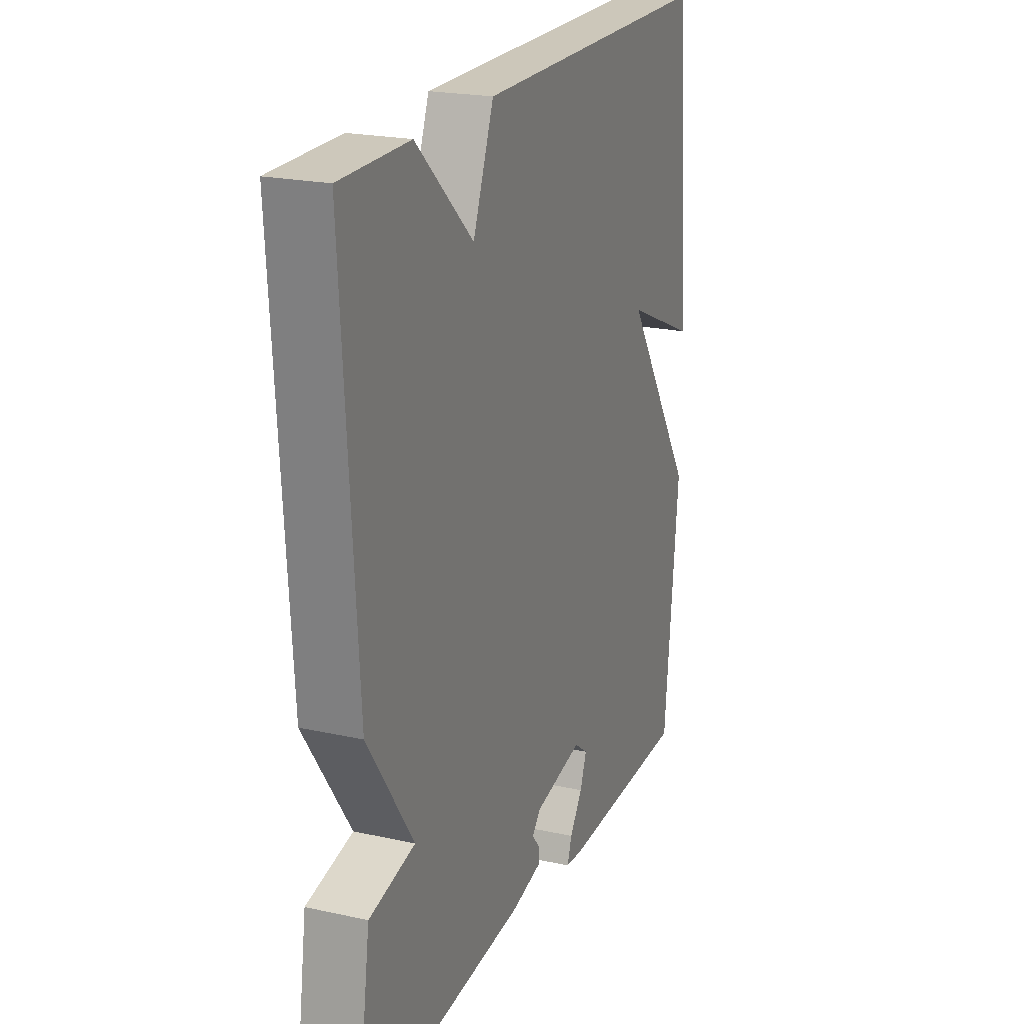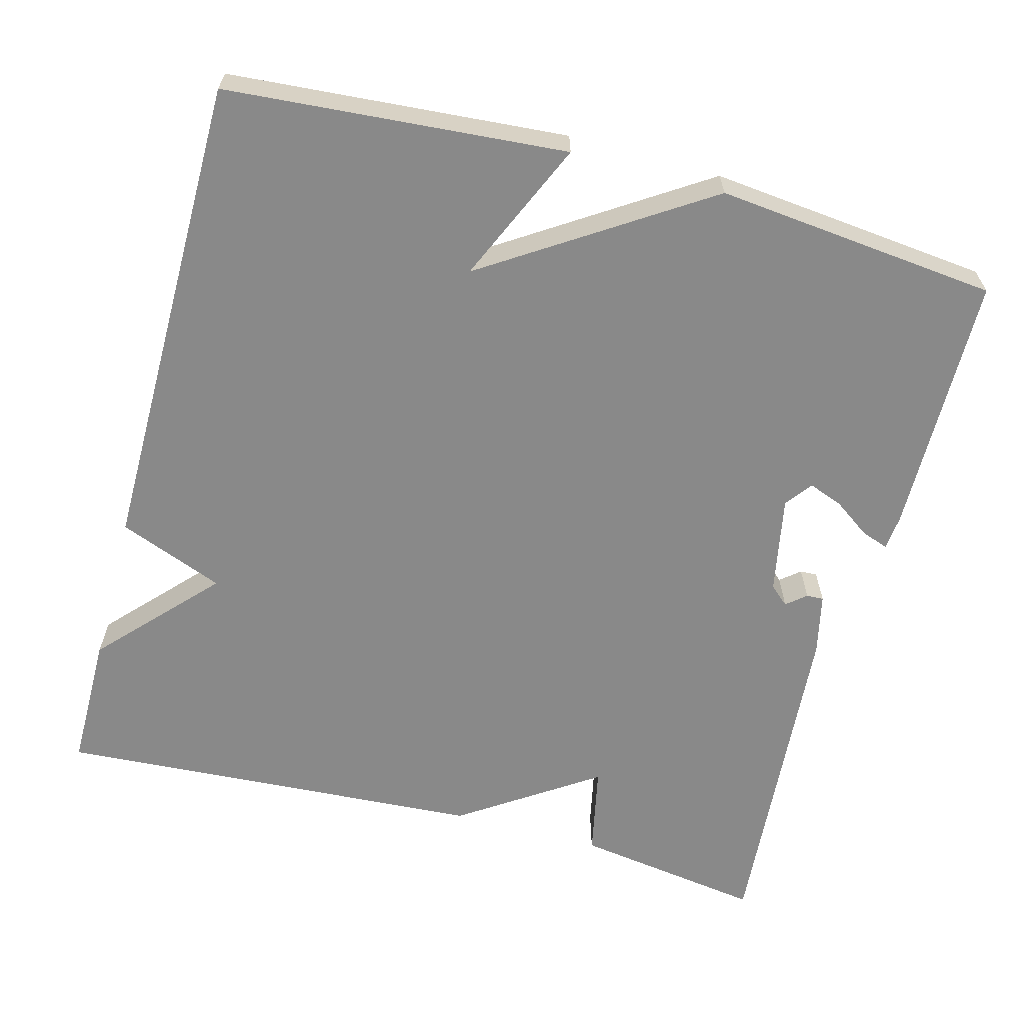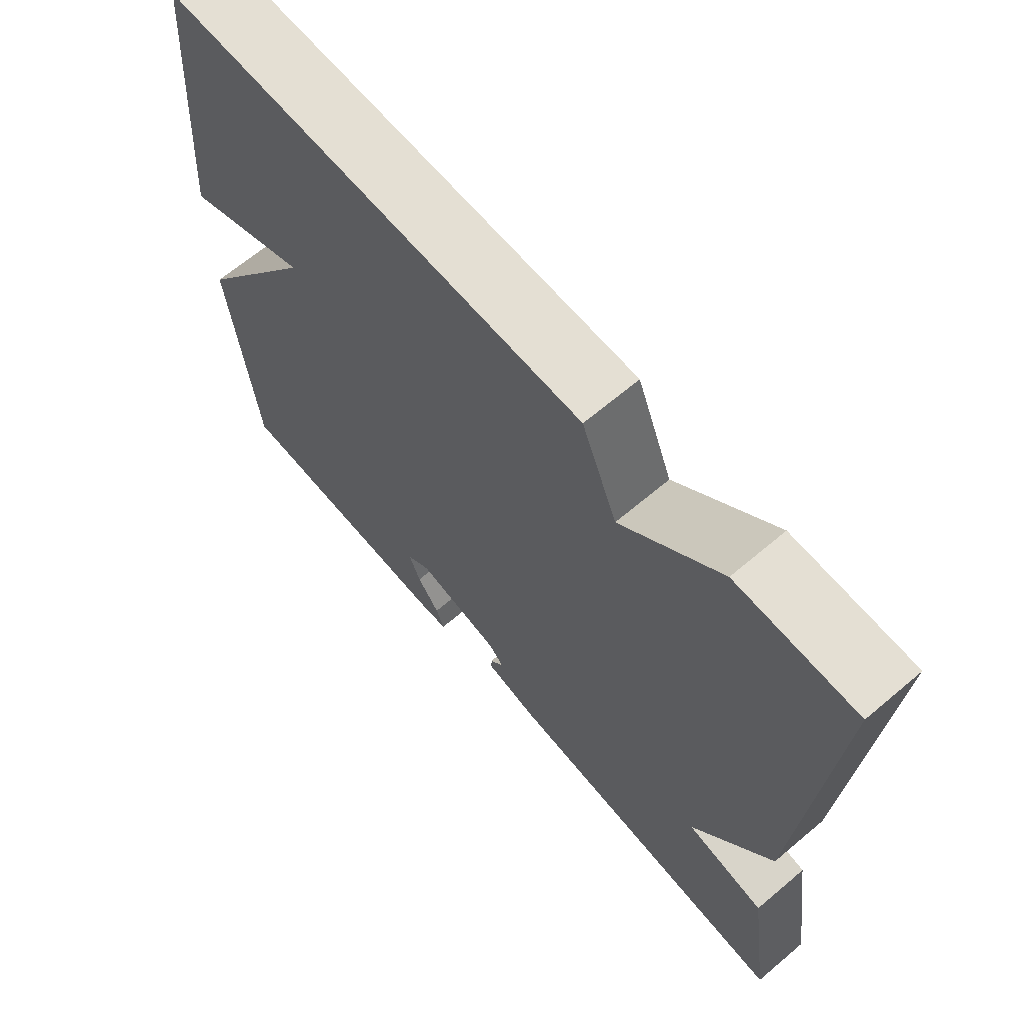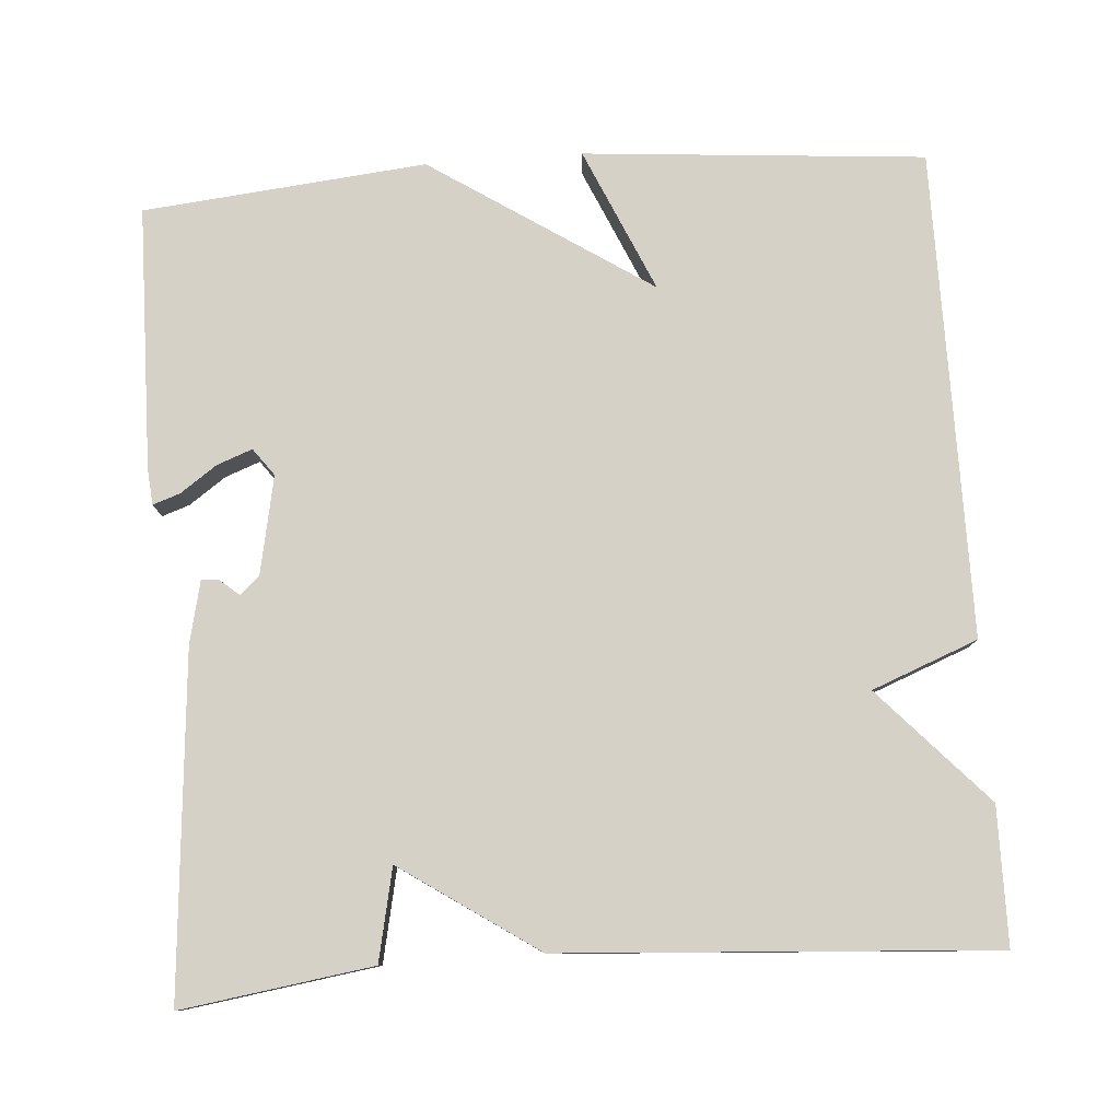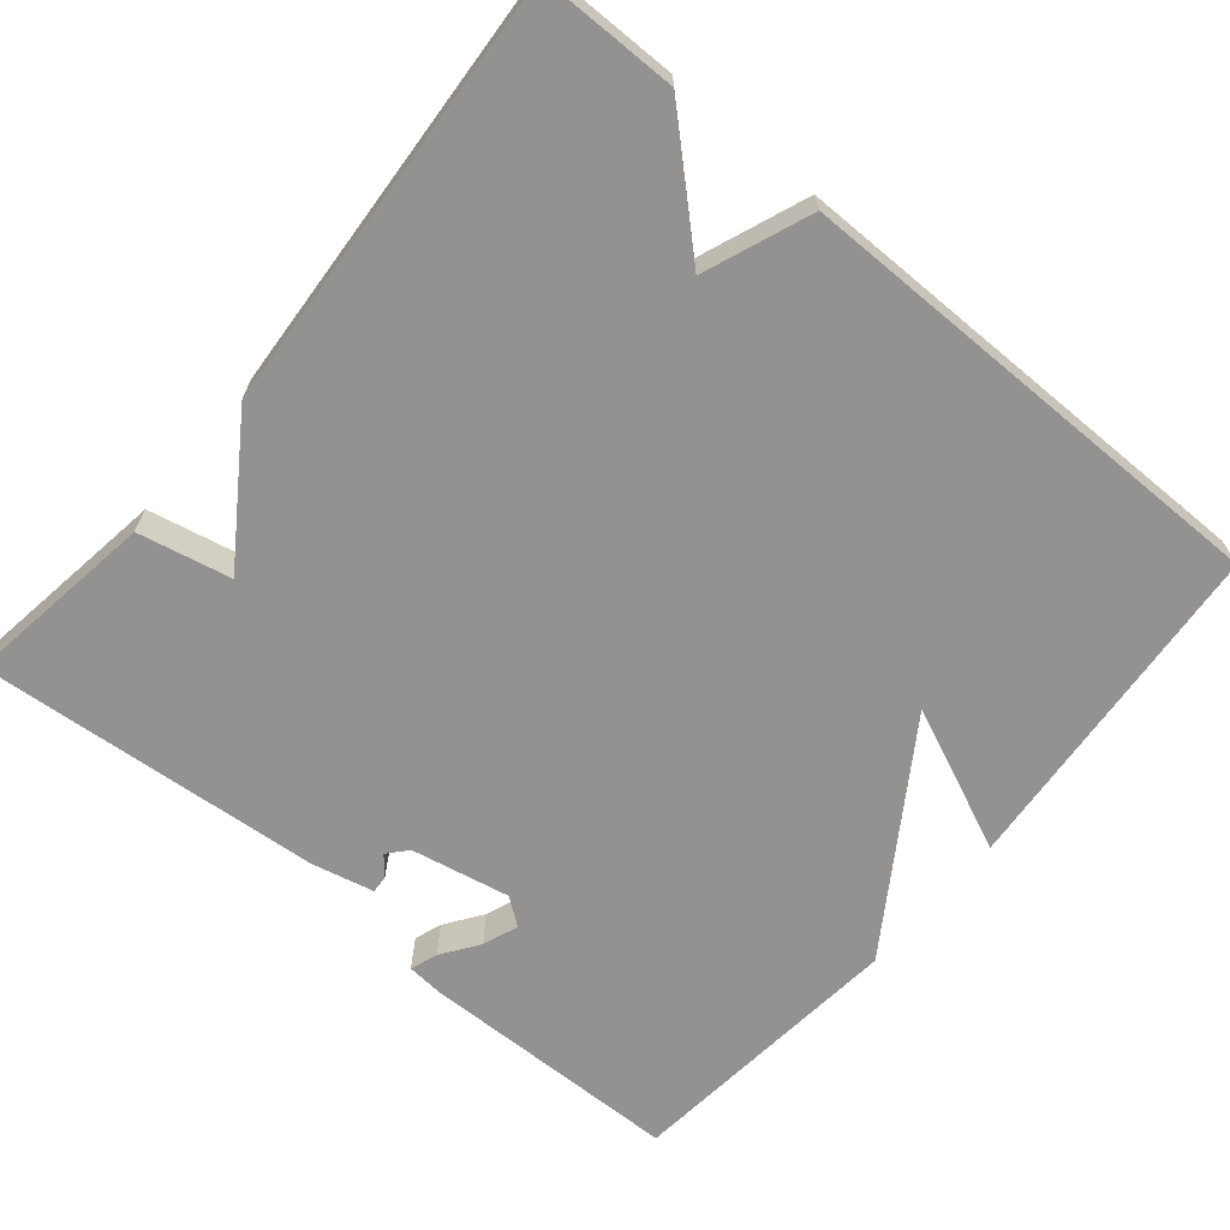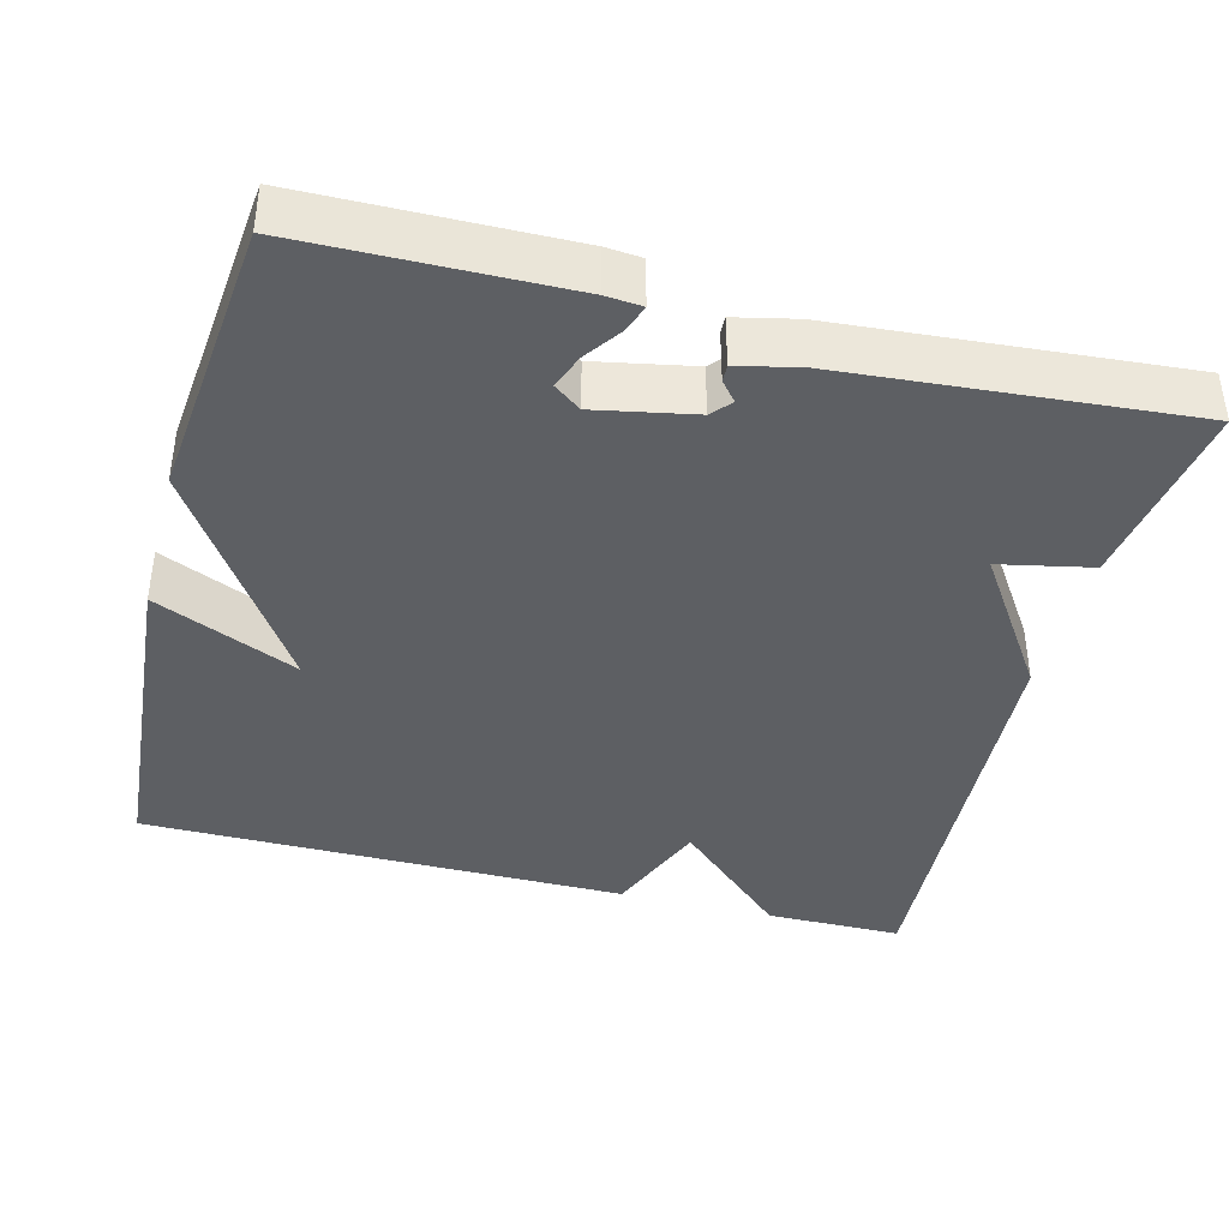
<metadata>
{"format":"obj","ext":"obj","renderer":"f3d","projection":"perspective","resolution":1024,"background":"white","views":[{"elev":21.6,"azim":-68.7,"up":"+Z"},{"elev":-63.1,"azim":74.8,"up":"+Y"},{"elev":66.4,"azim":-130.3,"up":"+Z"},{"elev":79.5,"azim":-94.1,"up":"+Y"},{"elev":-66.5,"azim":-39.9,"up":"+Y"},{"elev":-39.8,"azim":165.3,"up":"+Y"}]}
</metadata>
<code>
v 0.5 0.07 0.5
v 0.536 0.07 0.063
v 0.352 0.07 0.144
v 0.536 0.07 -0.137
v 0.5 0.07 -0.5
v 0.163 0.07 -0.506
v 0.117 0.07 -0.502
v 0.129 0.07 -0.467
v 0.162 0.07 -0.42
v 0.179 0.07 -0.375
v 0.144 0.07 -0.349
v 0.018 0.07 -0.374
v -0.004 0.07 -0.399
v 0.017 0.07 -0.424
v 0.018 0.07 -0.446
v -0.061 0.07 -0.464
v -0.5 0.07 -0.5
v -0.464 0.07 -0.255
v -0.346 0.07 -0.23
v -0.464 0.07 -0.055
v -0.5 0.07 0.5
v -0.324 0.07 0.501
v -0.177 0.07 0.365
v -0.124 0.07 0.501
v 0.5 0 0.5
v 0.536 0 0.063
v 0.352 0 0.144
v 0.536 0 -0.137
v 0.5 0 -0.5
v 0.163 0 -0.506
v 0.117 0 -0.502
v 0.129 0 -0.467
v 0.162 0 -0.42
v 0.179 0 -0.375
v 0.144 0 -0.349
v 0.018 0 -0.374
v -0.004 0 -0.399
v 0.017 0 -0.424
v 0.018 0 -0.446
v -0.061 0 -0.464
v -0.5 0 -0.5
v -0.464 0 -0.255
v -0.346 0 -0.23
v -0.464 0 -0.055
v -0.5 0 0.5
v -0.324 0 0.501
v -0.177 0 0.365
v -0.124 0 0.501
f 23 24 1
f 21 22 23
f 20 21 23
f 19 20 23
f 19 23 1
f 17 18 19
f 16 17 19
f 15 16 19
f 14 15 19
f 13 14 19
f 12 13 19 1
f 11 12 1
f 7 8 9
f 6 7 9
f 5 6 9
f 4 5 9
f 4 9 10
f 3 4 10 11
f 1 2 3
f 1 3 11
f 25 48 47
f 47 46 45
f 47 45 44
f 47 44 43
f 25 47 43
f 43 42 41
f 43 41 40
f 43 40 39
f 43 39 38
f 43 38 37
f 25 43 37 36
f 25 36 35
f 33 32 31
f 33 31 30
f 33 30 29
f 33 29 28
f 34 33 28
f 35 34 28 27
f 27 26 25
f 35 27 25
f 1 25 26 2
f 2 26 27 3
f 3 27 28 4
f 4 28 29 5
f 5 29 30 6
f 6 30 31 7
f 7 31 32 8
f 8 32 33 9
f 9 33 34 10
f 10 34 35 11
f 11 35 36 12
f 12 36 37 13
f 13 37 38 14
f 14 38 39 15
f 15 39 40 16
f 16 40 41 17
f 17 41 42 18
f 18 42 43 19
f 19 43 44 20
f 20 44 45 21
f 21 45 46 22
f 22 46 47 23
f 23 47 48 24
f 24 48 25 1

</code>
